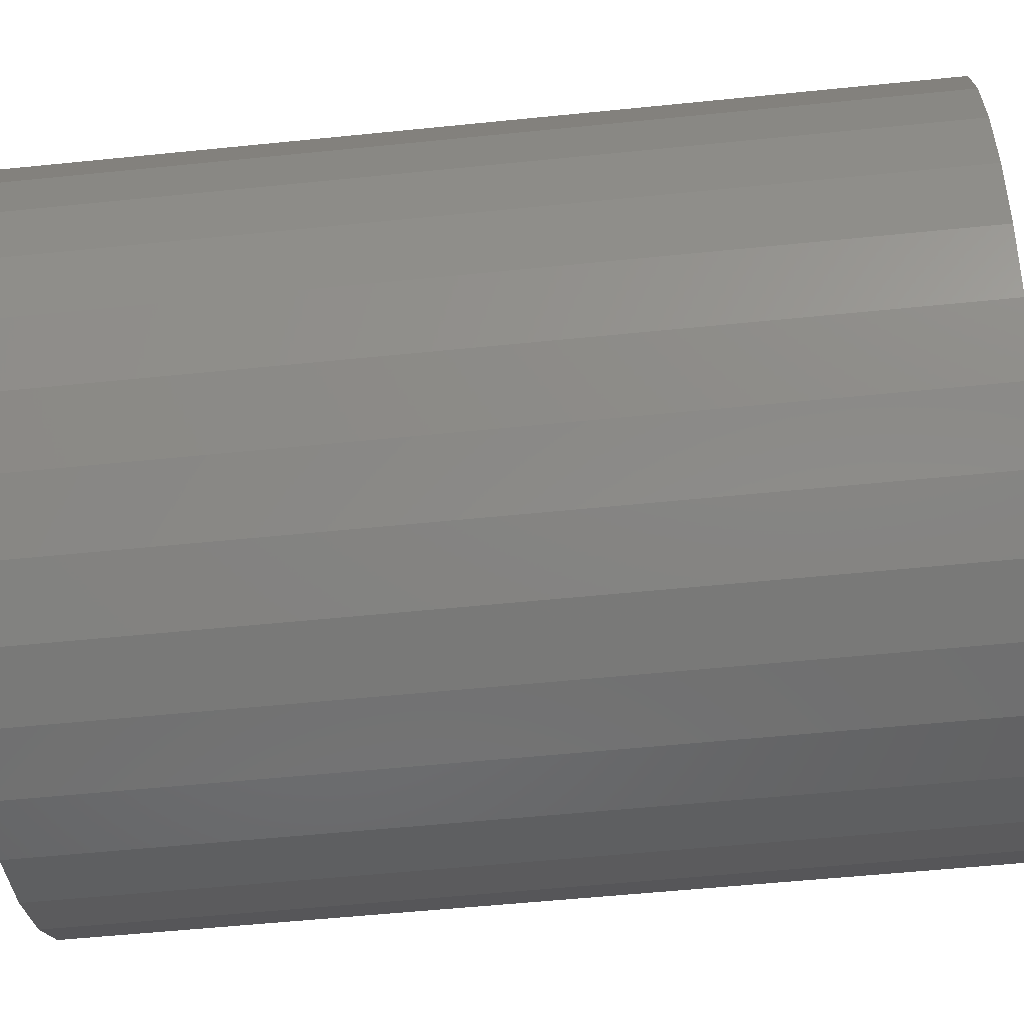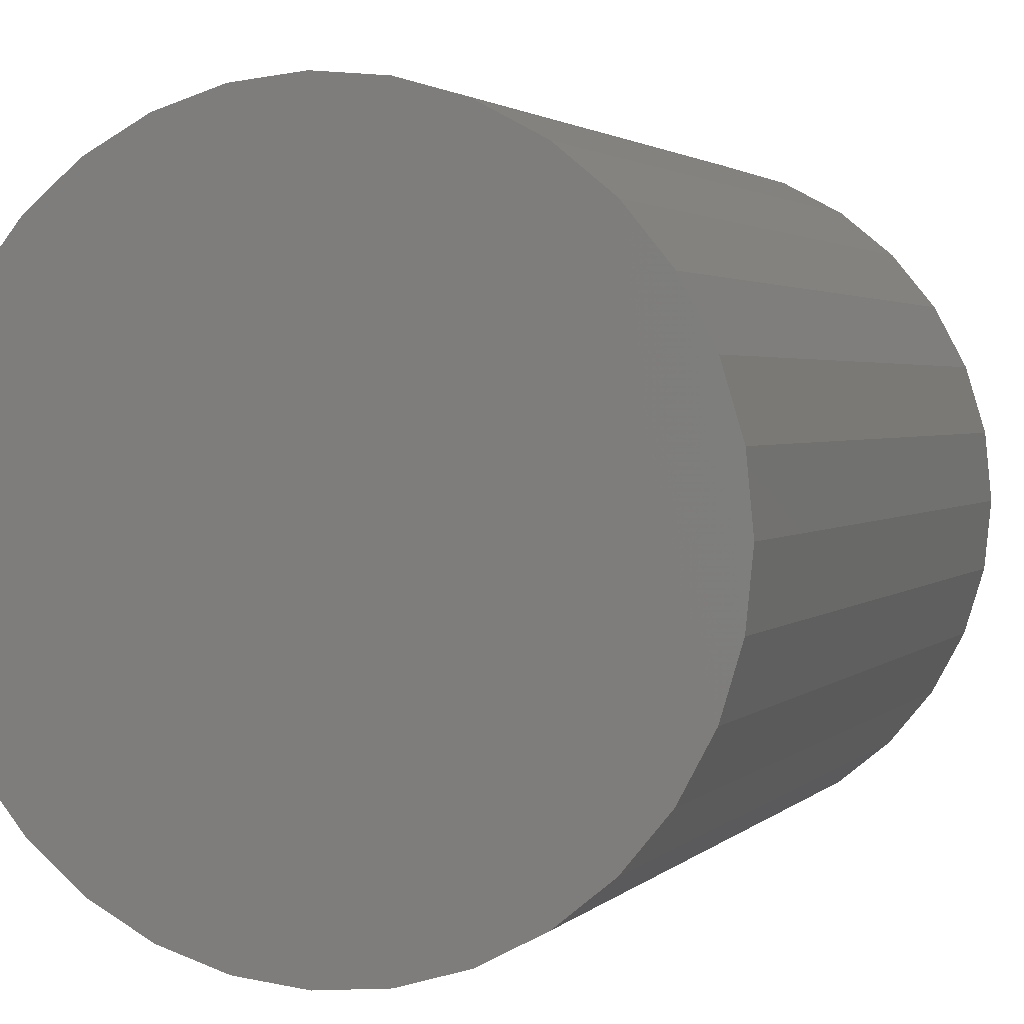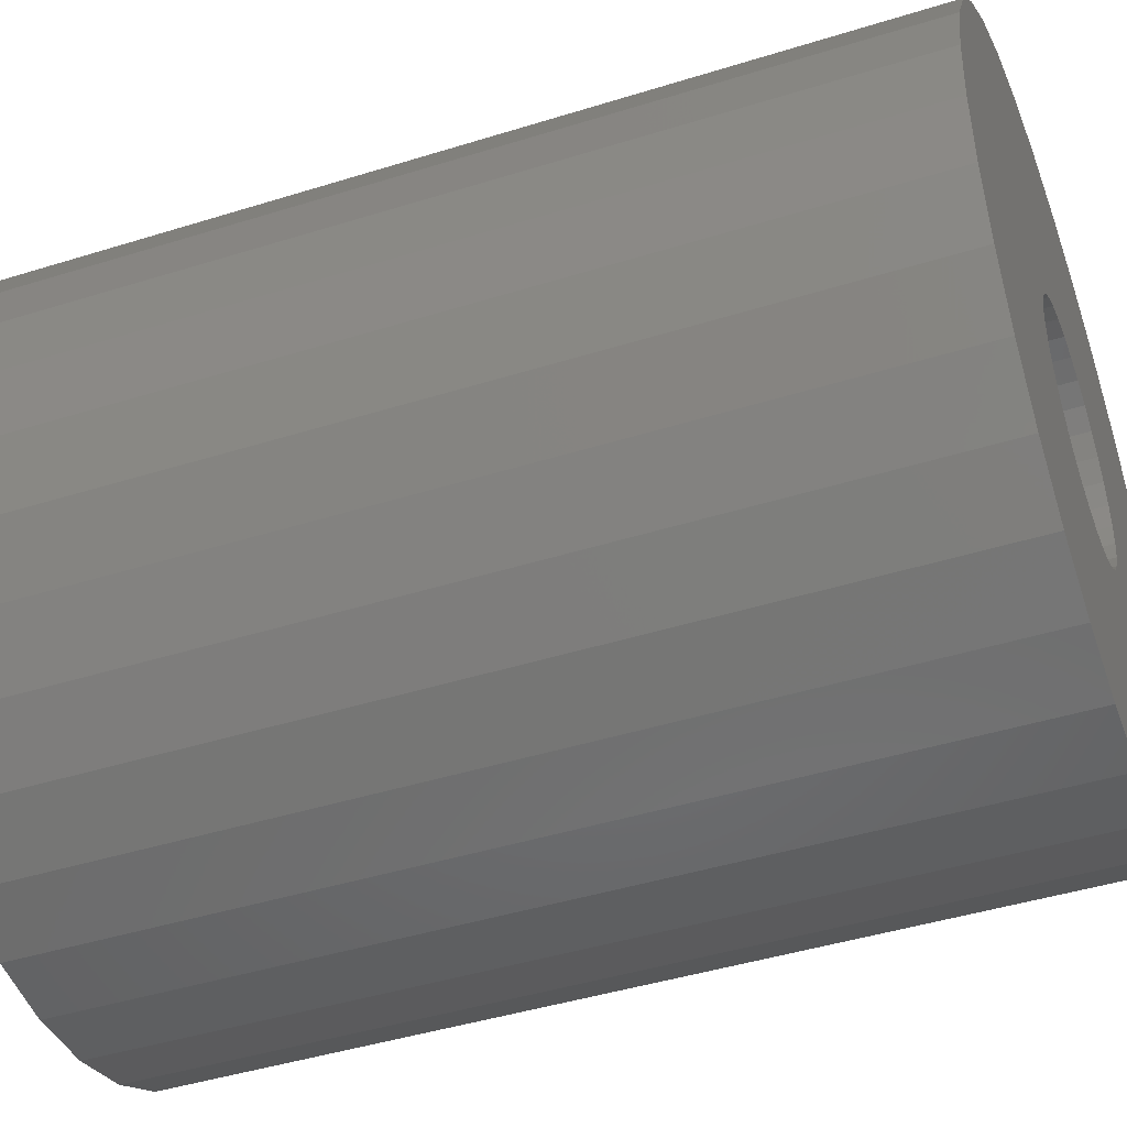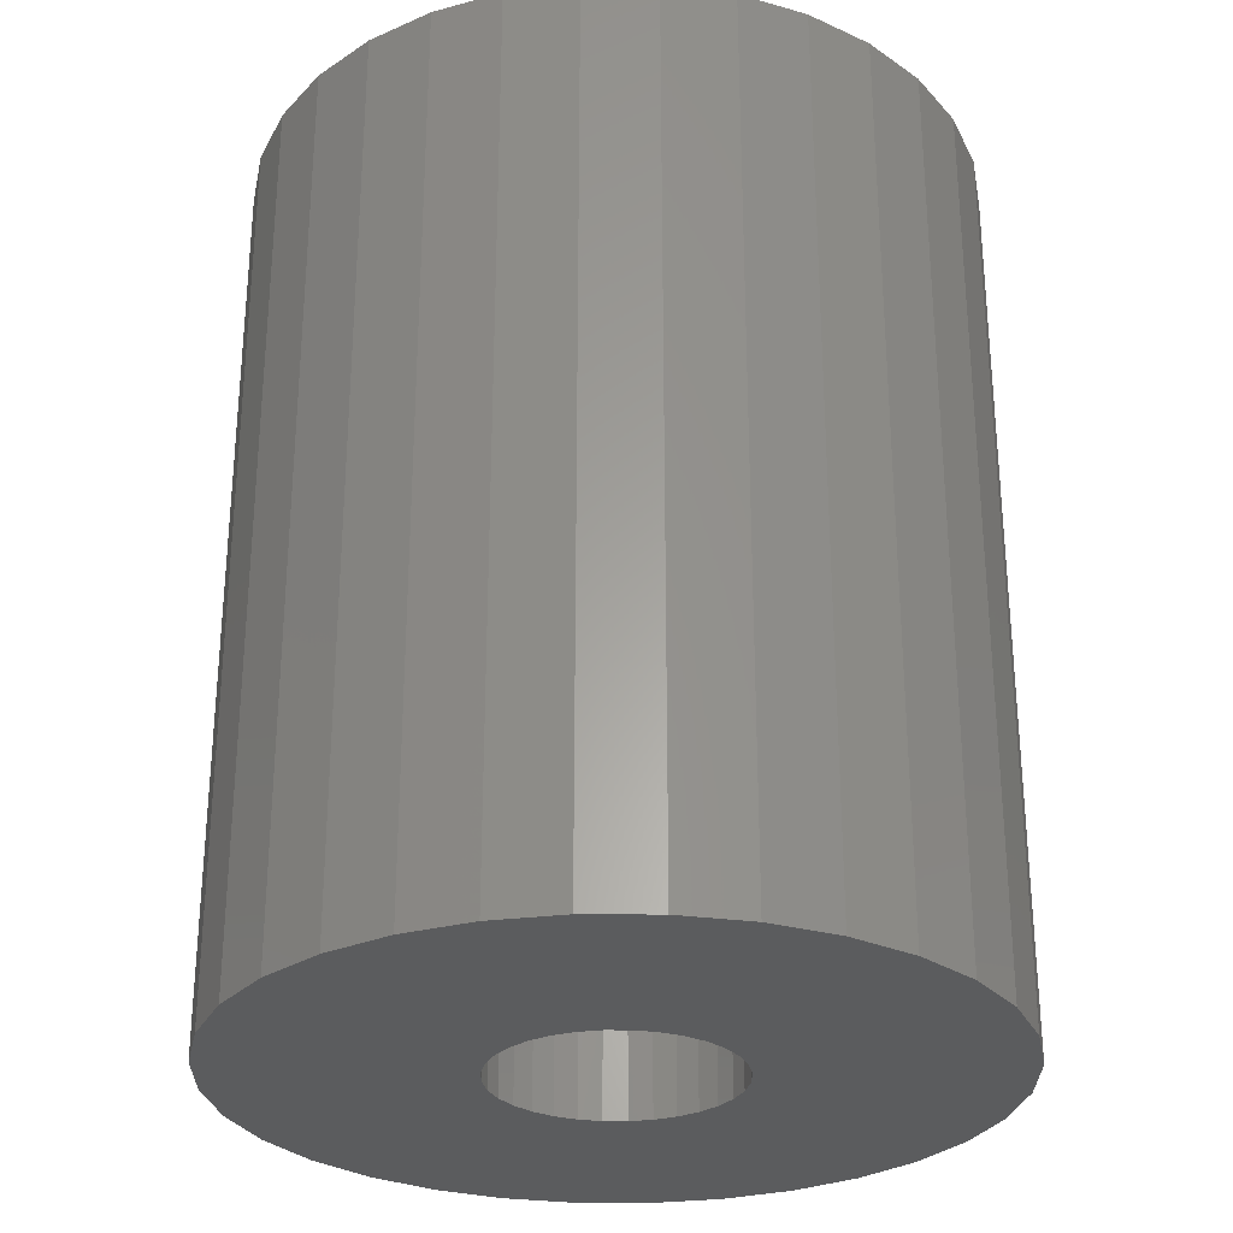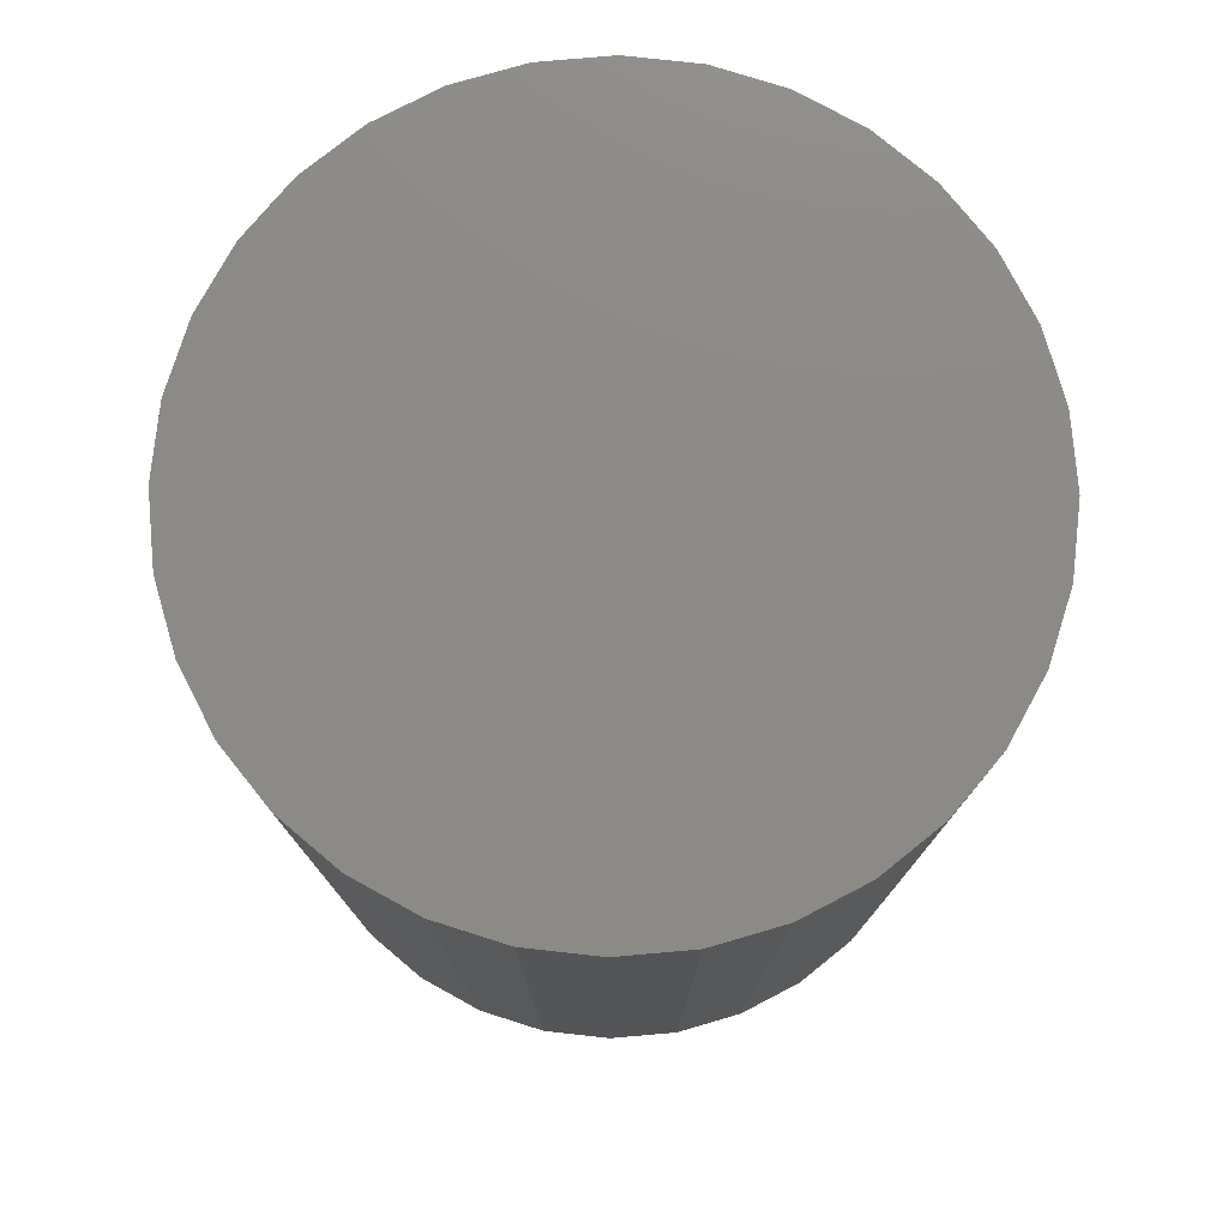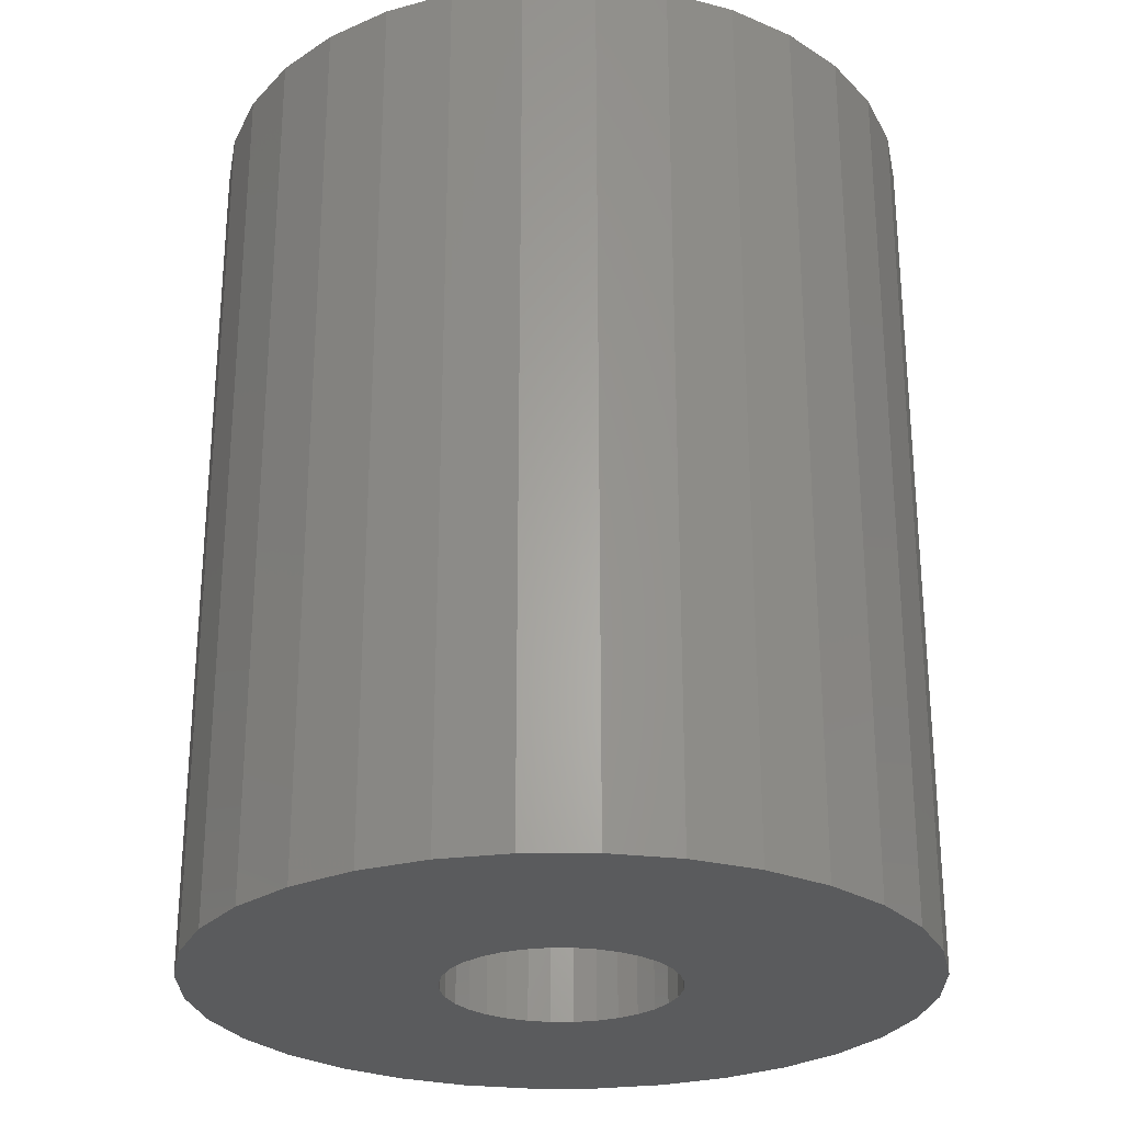
<metadata>
{"format":"stl","ext":"stl","renderer":"f3d","projection":"perspective","resolution":1024,"background":"white","views":[{"elev":-55.7,"azim":96.1,"up":"+Y"},{"elev":2.3,"azim":20.8,"up":"+Y"},{"elev":-44.2,"azim":110.1,"up":"+Y"},{"elev":-28.6,"azim":27.6,"up":"+Z"},{"elev":77.6,"azim":-33.1,"up":"+Z"},{"elev":-26.7,"azim":-84.0,"up":"+Z"}]}
</metadata>
<code>
# stl→obj: 128 verts, 252 faces
v 0.1627 -0.03141 0
v 0.05542 -0.01008 0
v 0.1658 -3.944e-17 0
v 0.05641 0 0
v -0.1532 -0.03141 0
v -0.04588 -0.01008 0
v -0.04294 -0.01976 0
v -0.03817 -0.02869 0
v -0.03175 -0.03652 0
v 0.05248 -0.01976 0
v 0.04771 -0.02869 0
v 0.04129 -0.03652 0
v -0.1562 1.972e-17 0
v -0.04588 0.01008 0
v -0.04688 6.324e-18 0
v 0.00477 0.05164 0
v -0.144 0.06162 0
v -0.1291 0.08946 0
v -0.1091 0.1139 0
v -0.08469 0.1339 0
v -0.05685 0.1488 0
v -0.02664 0.1579 0
v 0.00477 0.161 0
v 0.03618 0.1579 0
v 0.06639 0.1488 0
v 0.09423 0.1339 0
v 0.1186 0.1139 0
v 0.1387 0.08946 0
v 0.1535 0.06162 0
v 0.01485 0.05065 0
v -0.005306 0.05065 0
v -0.01499 0.04771 0
v -0.02392 0.04294 0
v -0.03175 0.03652 0
v -0.1532 0.03141 0
v -0.03817 0.02869 0
v -0.04294 0.01976 0
v -0.144 -0.06162 0
v -0.02392 -0.04294 0
v -0.01499 -0.04771 0
v -0.005306 -0.05065 0
v 0.00477 -0.05164 0
v -0.1291 -0.08946 0
v 0.1535 -0.06162 0
v 0.1387 -0.08946 0
v 0.1186 -0.1139 0
v 0.09423 -0.1339 0
v 0.06639 -0.1488 0
v 0.03618 -0.1579 0
v 0.00477 -0.161 0
v -0.02664 -0.1579 0
v -0.05685 -0.1488 0
v -0.08469 -0.1339 0
v -0.1091 -0.1139 0
v 0.1627 0.03141 0
v 0.04129 0.03652 0
v 0.03346 0.04294 0
v 0.02453 0.04771 0
v 0.05542 0.01008 0
v 0.05248 0.01976 0
v 0.04771 0.02869 0
v 0.01485 -0.05065 0
v 0.02453 -0.04771 0
v 0.03346 -0.04294 0
v 0.01485 -0.05065 0.2891
v 0.02453 -0.04771 0.2891
v 0.03346 -0.04294 0.2891
v 0.04129 -0.03652 0.2891
v 0.04771 -0.02869 0.2891
v 0.05248 -0.01976 0.2891
v 0.05542 -0.01008 0.2891
v 0.05641 0 0.2891
v 0.00477 -0.05164 0.2891
v -0.005306 -0.05065 0.2891
v -0.01499 -0.04771 0.2891
v -0.02392 -0.04294 0.2891
v -0.03175 -0.03652 0.2891
v -0.03817 -0.02869 0.2891
v -0.04294 -0.01976 0.2891
v -0.04588 -0.01008 0.2891
v -0.04688 6.324e-18 0.2891
v -0.005306 0.05065 0.2891
v -0.01499 0.04771 0.2891
v -0.02392 0.04294 0.2891
v -0.03175 0.03652 0.2891
v -0.03817 0.02869 0.2891
v -0.04294 0.01976 0.2891
v -0.04588 0.01008 0.2891
v 0.00477 0.05164 0.2891
v 0.01485 0.05065 0.2891
v 0.02453 0.04771 0.2891
v 0.03346 0.04294 0.2891
v 0.04129 0.03652 0.2891
v 0.04771 0.02869 0.2891
v 0.05248 0.01976 0.2891
v 0.05542 0.01008 0.2891
v 0.1658 0 0.3984
v 0.1627 -0.03141 0.3984
v 0.1535 -0.06162 0.3984
v 0.1387 -0.08946 0.3984
v 0.1186 -0.1139 0.3984
v 0.09423 -0.1339 0.3984
v 0.06639 -0.1488 0.3984
v 0.03618 -0.1579 0.3984
v 0.00477 -0.161 0.3984
v -0.02664 -0.1579 0.3984
v -0.05685 -0.1488 0.3984
v -0.08469 -0.1339 0.3984
v -0.1091 -0.1139 0.3984
v -0.1291 -0.08946 0.3984
v -0.144 -0.06162 0.3984
v -0.1532 -0.03141 0.3984
v -0.1562 1.972e-17 0.3984
v -0.1532 0.03141 0.3984
v -0.144 0.06162 0.3984
v -0.1291 0.08946 0.3984
v -0.1091 0.1139 0.3984
v -0.08469 0.1339 0.3984
v -0.05685 0.1488 0.3984
v -0.02664 0.1579 0.3984
v 0.00477 0.161 0.3984
v 0.03618 0.1579 0.3984
v 0.06639 0.1488 0.3984
v 0.09423 0.1339 0.3984
v 0.1186 0.1139 0.3984
v 0.1387 0.08946 0.3984
v 0.1535 0.06162 0.3984
v 0.1627 0.03141 0.3984
f 1 2 3
f 2 4 3
f 5 6 7
f 7 8 5
f 5 8 9
f 10 2 1
f 11 10 1
f 12 11 1
f 13 14 15
f 13 15 6
f 13 6 5
f 16 17 18
f 16 18 19
f 16 19 20
f 16 20 21
f 16 21 22
f 16 22 23
f 16 23 24
f 16 24 25
f 16 25 26
f 16 26 27
f 16 27 28
f 16 28 29
f 16 29 30
f 17 16 31
f 17 31 32
f 17 32 33
f 17 33 34
f 17 34 35
f 35 34 36
f 35 36 37
f 35 37 14
f 35 14 13
f 38 5 9
f 38 9 39
f 38 39 40
f 38 40 41
f 38 41 42
f 38 42 43
f 42 44 45
f 42 45 46
f 42 46 47
f 42 47 48
f 42 48 49
f 42 49 50
f 42 50 51
f 42 51 52
f 42 52 53
f 42 53 54
f 42 54 43
f 29 55 56
f 29 56 57
f 29 57 58
f 29 58 30
f 55 3 4
f 55 4 59
f 55 59 60
f 55 60 61
f 55 61 56
f 44 42 62
f 44 62 63
f 44 63 64
f 44 64 12
f 44 12 1
f 42 65 62
f 62 65 66
f 62 66 63
f 63 66 67
f 63 67 64
f 64 67 68
f 64 68 12
f 12 68 69
f 12 69 11
f 11 69 70
f 11 70 10
f 10 70 71
f 10 71 2
f 2 71 72
f 2 72 4
f 65 42 73
f 73 42 41
f 73 41 74
f 74 41 40
f 74 40 75
f 75 40 39
f 75 39 76
f 76 39 9
f 76 9 77
f 77 9 8
f 77 8 78
f 78 8 7
f 78 7 79
f 79 7 6
f 79 6 80
f 80 6 15
f 80 15 81
f 16 82 31
f 31 82 83
f 31 83 32
f 32 83 84
f 32 84 33
f 33 84 85
f 33 85 34
f 34 85 86
f 34 86 36
f 36 86 87
f 36 87 37
f 37 87 88
f 37 88 14
f 14 88 81
f 14 81 15
f 82 16 89
f 89 16 30
f 89 30 90
f 90 30 58
f 90 58 91
f 91 58 57
f 91 57 92
f 92 57 56
f 92 56 93
f 93 56 61
f 93 61 94
f 94 61 60
f 94 60 95
f 95 60 59
f 95 59 96
f 96 59 4
f 96 4 72
f 3 97 1
f 1 97 98
f 1 98 44
f 44 98 99
f 44 99 45
f 45 99 100
f 45 100 46
f 46 100 101
f 46 101 47
f 47 101 102
f 47 102 48
f 48 102 103
f 48 103 49
f 49 103 104
f 49 104 50
f 50 104 105
f 50 105 51
f 51 105 106
f 51 106 52
f 52 106 107
f 52 107 53
f 53 107 108
f 53 108 54
f 54 108 109
f 54 109 43
f 43 109 110
f 43 110 38
f 38 110 111
f 38 111 5
f 5 111 112
f 5 112 13
f 13 112 113
f 13 113 35
f 35 113 114
f 35 114 17
f 17 114 115
f 17 115 18
f 18 115 116
f 18 116 19
f 19 116 117
f 19 117 20
f 20 117 118
f 20 118 21
f 21 118 119
f 21 119 22
f 22 119 120
f 22 120 23
f 23 120 121
f 23 121 24
f 24 121 122
f 24 122 25
f 25 122 123
f 25 123 26
f 26 123 124
f 26 124 27
f 27 124 125
f 27 125 28
f 28 125 126
f 28 126 29
f 29 126 127
f 29 127 55
f 55 127 128
f 55 128 3
f 3 128 97
f 120 122 121
f 122 120 119
f 122 119 123
f 103 106 104
f 104 106 105
f 123 119 124
f 124 119 118
f 124 118 125
f 125 118 117
f 125 117 126
f 126 117 116
f 126 116 127
f 127 116 115
f 127 115 128
f 128 115 114
f 128 114 97
f 97 114 113
f 97 113 98
f 98 113 112
f 98 112 99
f 99 112 111
f 99 111 100
f 100 111 110
f 100 110 101
f 101 110 109
f 101 109 102
f 102 109 108
f 102 108 103
f 103 108 107
f 103 107 106
f 83 82 89
f 83 89 90
f 91 83 90
f 84 83 91
f 92 84 91
f 85 84 92
f 93 85 92
f 86 85 93
f 94 86 93
f 87 86 94
f 95 87 94
f 88 87 95
f 96 88 95
f 70 79 71
f 78 79 70
f 69 78 70
f 77 78 69
f 68 77 69
f 76 77 68
f 67 76 68
f 75 76 67
f 66 75 67
f 74 75 66
f 73 74 66
f 65 73 66
f 79 80 71
f 71 80 81
f 71 81 72
f 72 81 88
f 72 88 96

</code>
